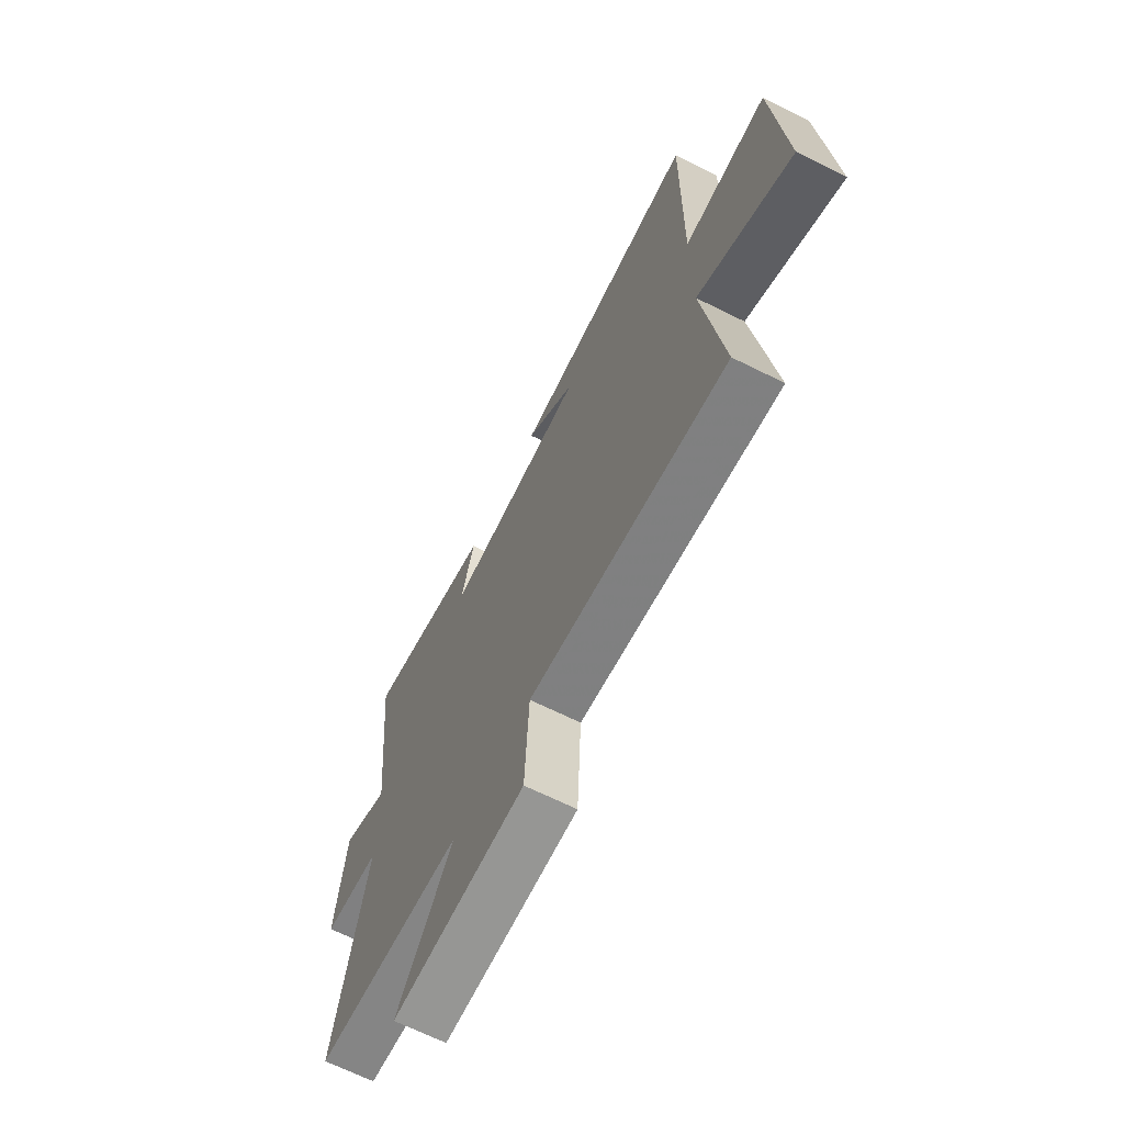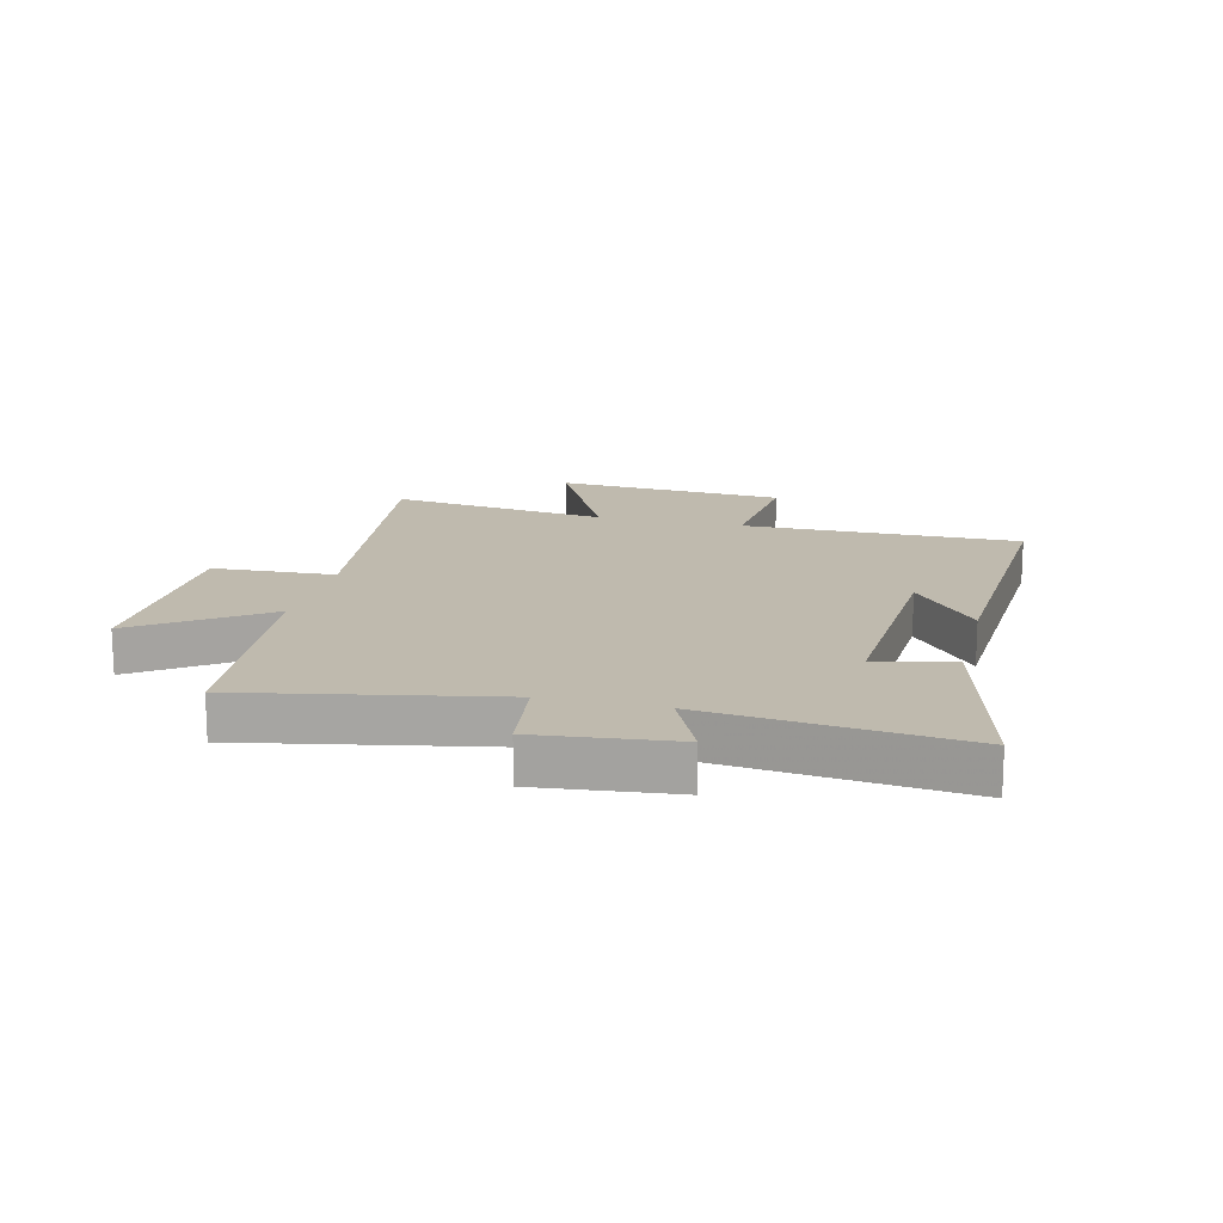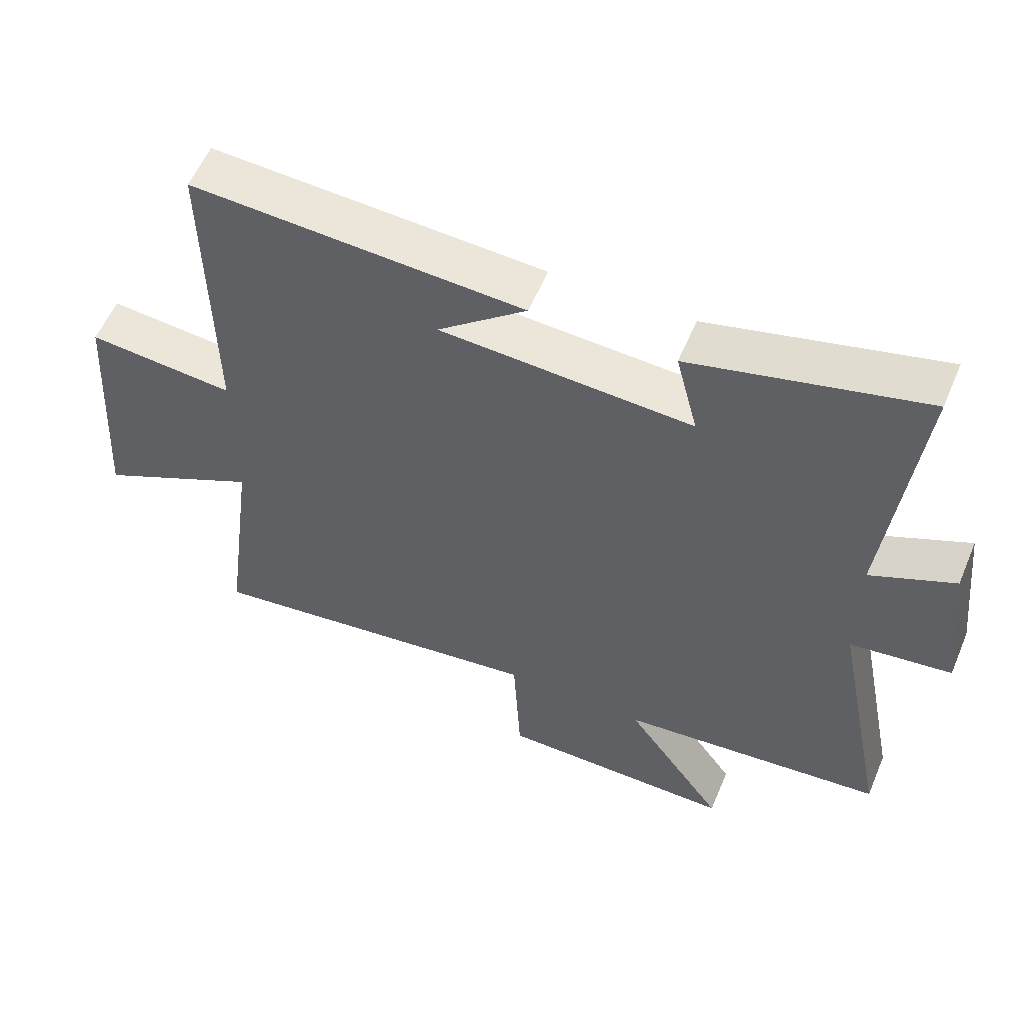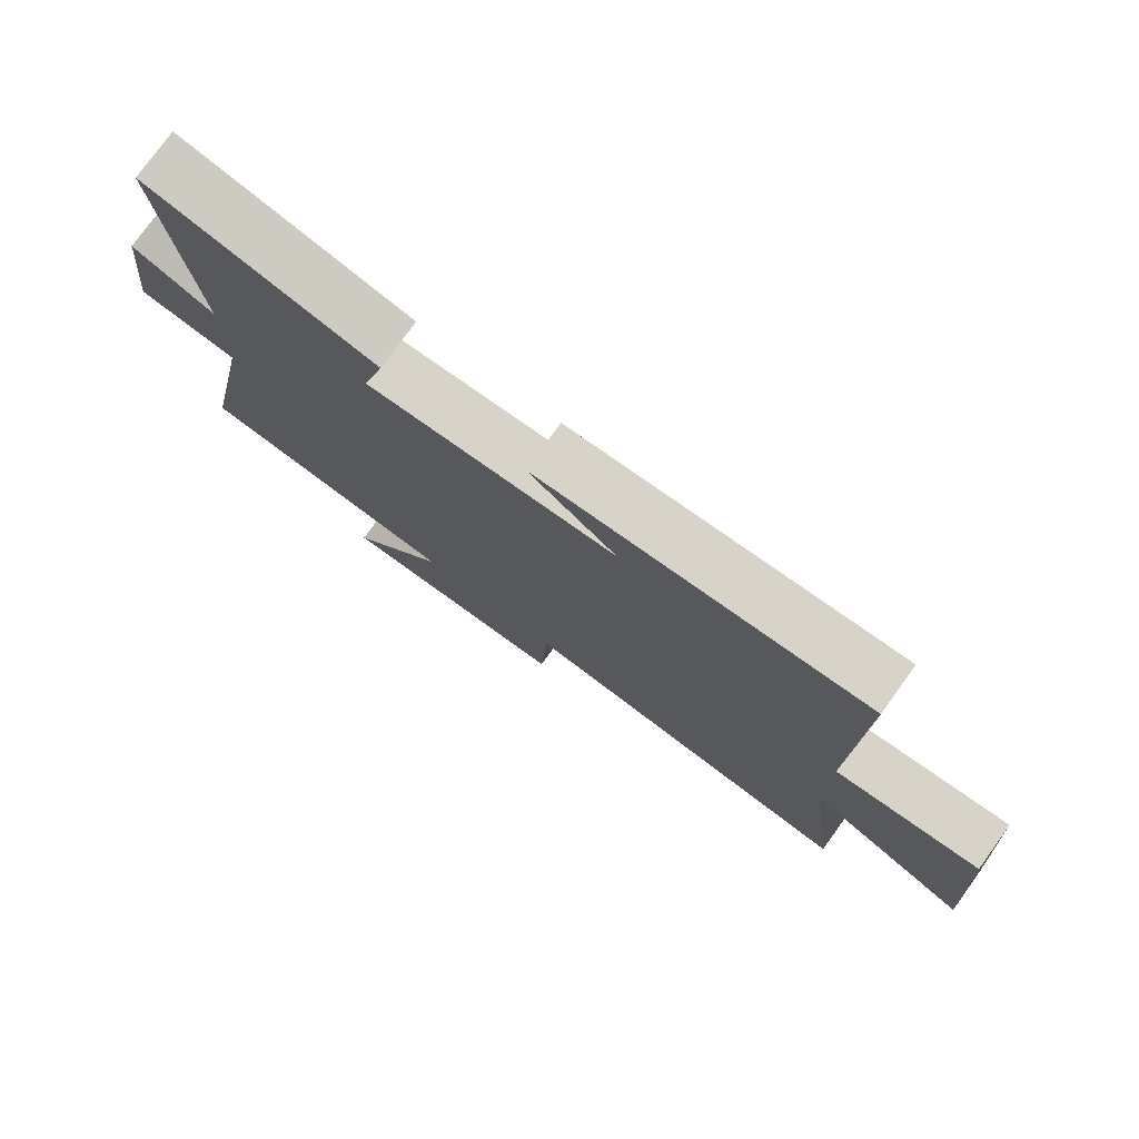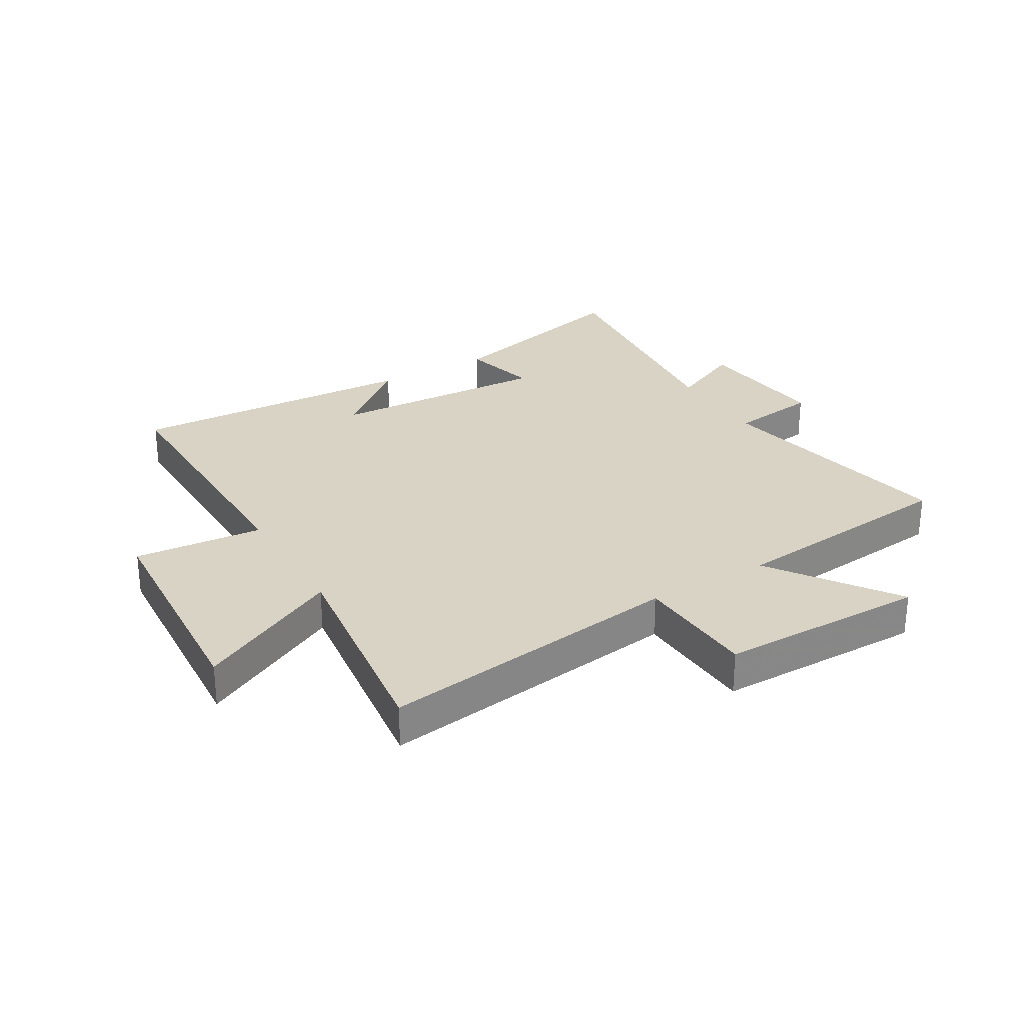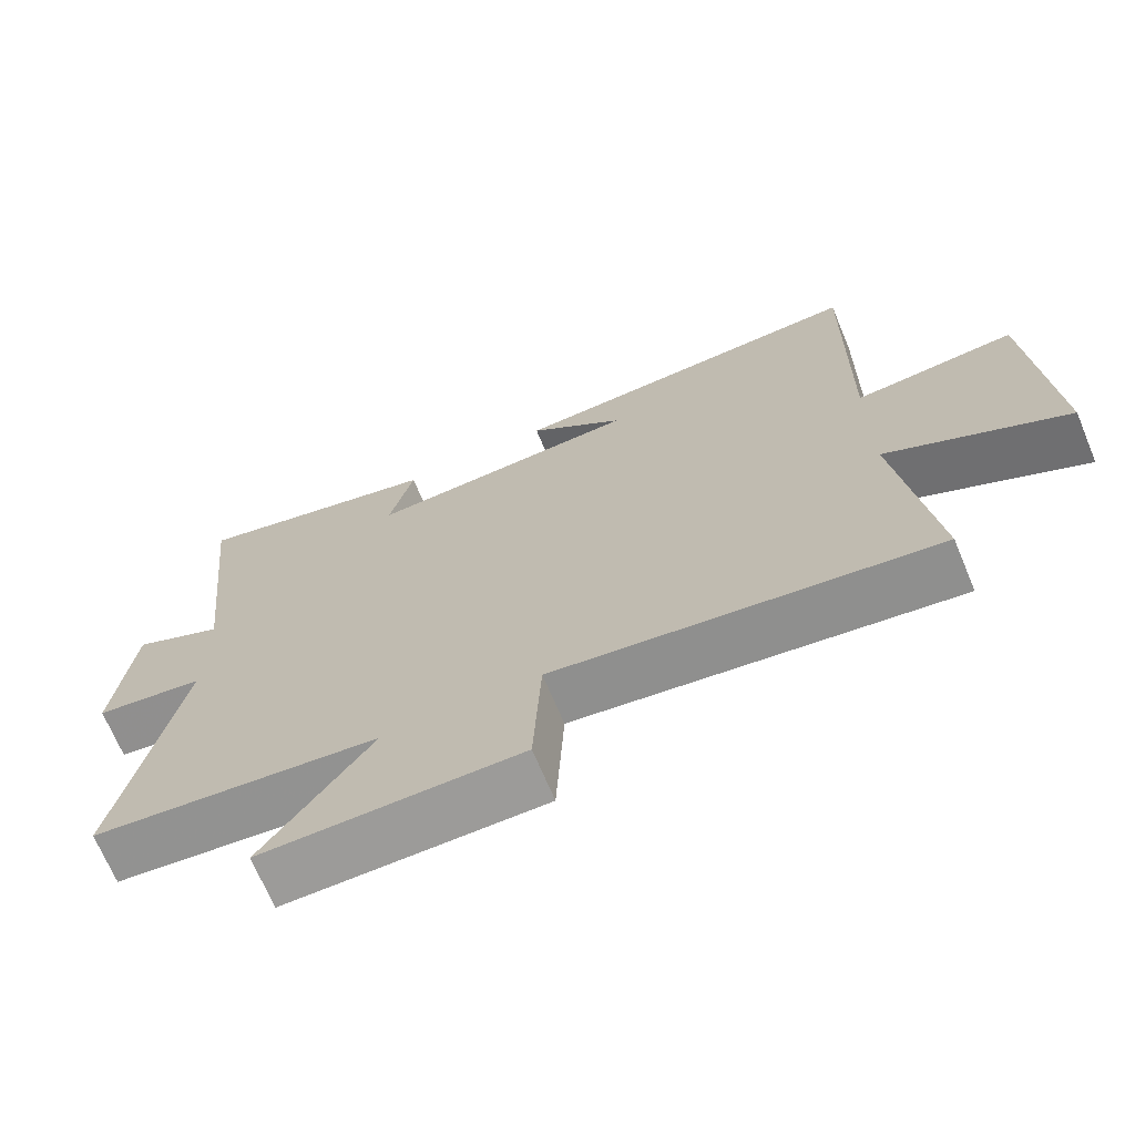
<metadata>
{"format":"obj","ext":"obj","renderer":"f3d","projection":"perspective","resolution":1024,"background":"white","views":[{"elev":-67.4,"azim":63.5,"up":"+Z"},{"elev":15.8,"azim":-76.0,"up":"+Y"},{"elev":57.3,"azim":-157.1,"up":"+Z"},{"elev":77.5,"azim":35.9,"up":"+Z"},{"elev":28.3,"azim":149.4,"up":"+Y"},{"elev":-69.5,"azim":22.7,"up":"+Z"}]}
</metadata>
<code>
v -0.545 0.07 0.588
v -0.2 0.07 0.5
v -0.233 0.07 0.37
v 0.143 0.07 0.39
v 0.01 0.07 0.5
v 0.506 0.07 0.526
v 0.5 0.07 0.053
v 0.72 0.07 0.073
v 0.746 0.07 -0.321
v 0.5 0.07 -0.197
v 0.549 0.07 -0.571
v 0.029 0.07 -0.5
v 0.018 0.07 -0.709
v -0.336 0.07 -0.711
v -0.187 0.07 -0.5
v -0.584 0.07 -0.459
v -0.5 0.07 -0.035
v -0.651 0.07 -0.015
v -0.625 0.07 0.217
v -0.5 0.07 0.159
v -0.545 0 0.588
v -0.2 0 0.5
v -0.233 0 0.37
v 0.143 0 0.39
v 0.01 0 0.5
v 0.506 0 0.526
v 0.5 0 0.053
v 0.72 0 0.073
v 0.746 0 -0.321
v 0.5 0 -0.197
v 0.549 0 -0.571
v 0.029 0 -0.5
v 0.018 0 -0.709
v -0.336 0 -0.711
v -0.187 0 -0.5
v -0.584 0 -0.459
v -0.5 0 -0.035
v -0.651 0 -0.015
v -0.625 0 0.217
v -0.5 0 0.159
f 17 18 19 20
f 15 16 17
f 15 17 20
f 12 13 14 15
f 12 15 20 1
f 10 11 12 1
f 7 8 9 10
f 4 5 6
f 4 6 7
f 3 4 7 10
f 1 2 3
f 1 3 10
f 40 39 38 37
f 37 36 35
f 40 37 35
f 35 34 33 32
f 21 40 35 32
f 21 32 31 30
f 30 29 28 27
f 26 25 24
f 27 26 24
f 30 27 24 23
f 23 22 21
f 30 23 21
f 1 21 22 2
f 2 22 23 3
f 3 23 24 4
f 4 24 25 5
f 5 25 26 6
f 6 26 27 7
f 7 27 28 8
f 8 28 29 9
f 9 29 30 10
f 10 30 31 11
f 11 31 32 12
f 12 32 33 13
f 13 33 34 14
f 14 34 35 15
f 15 35 36 16
f 16 36 37 17
f 17 37 38 18
f 18 38 39 19
f 19 39 40 20
f 20 40 21 1

</code>
